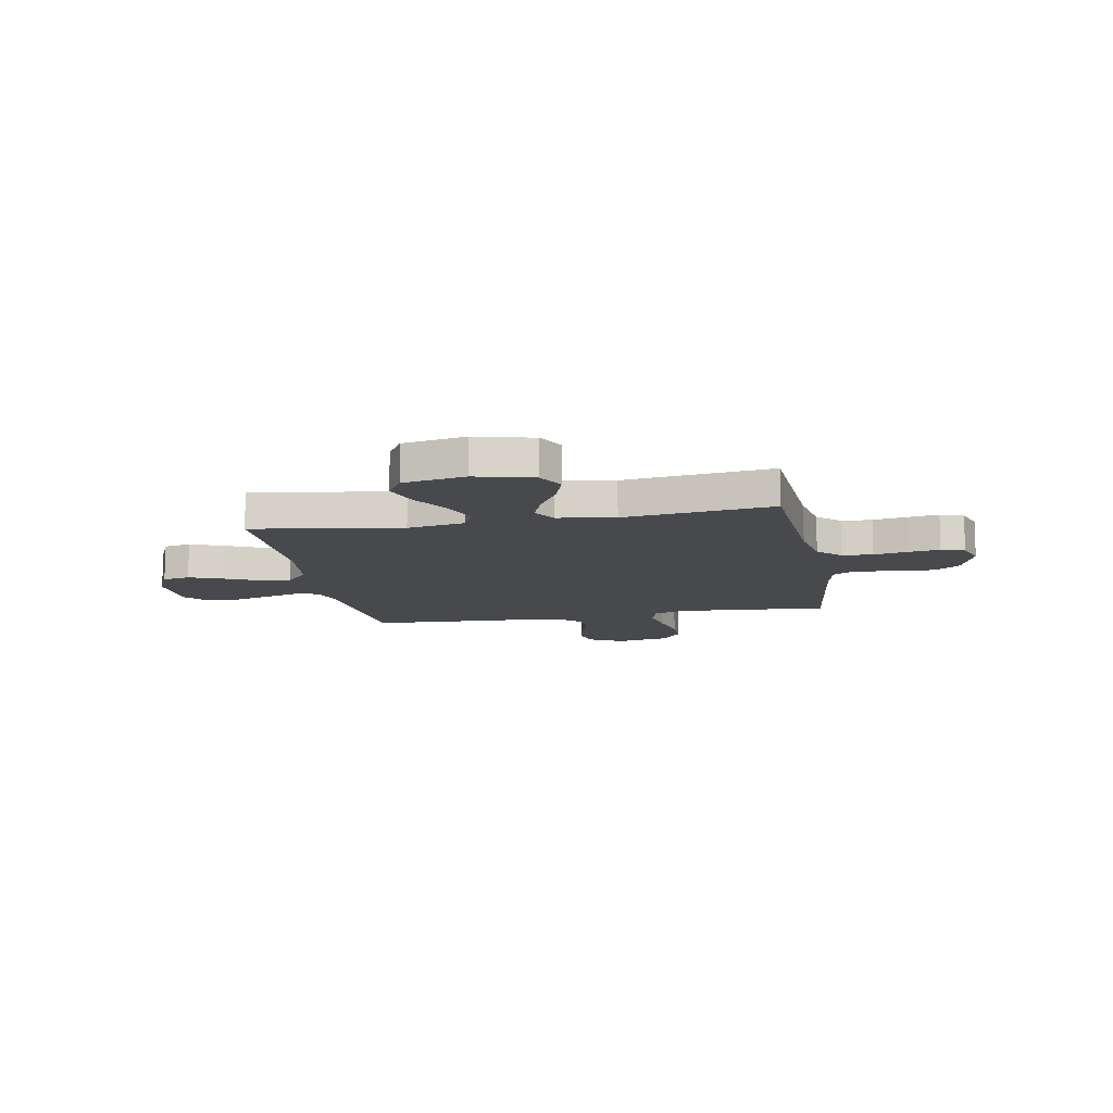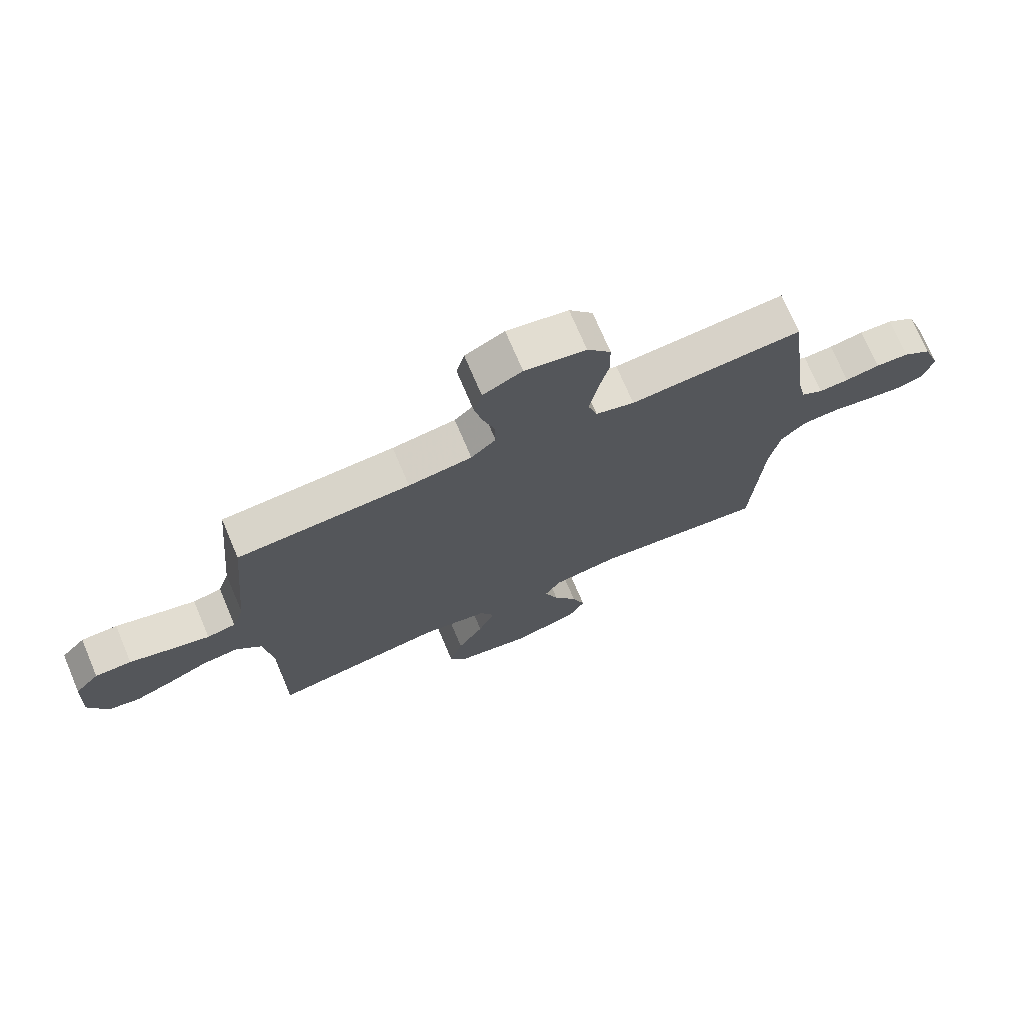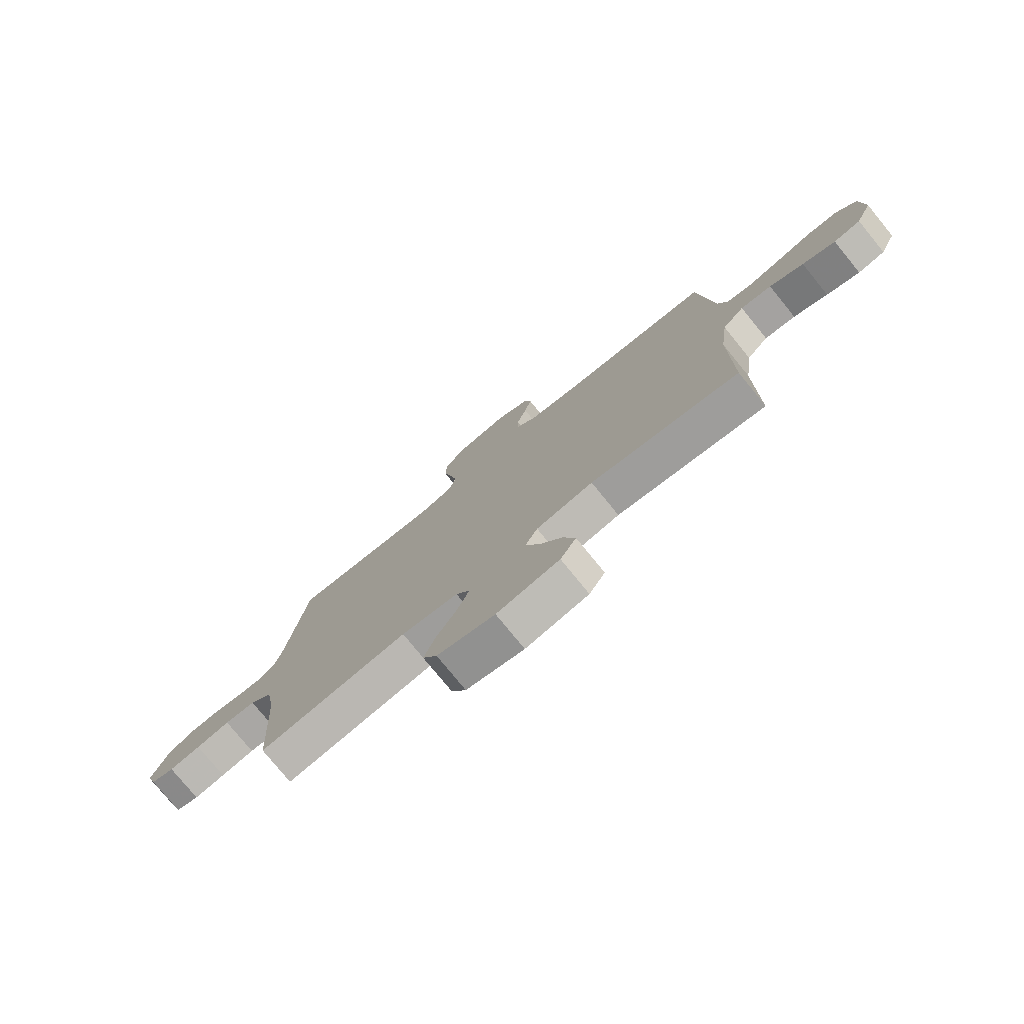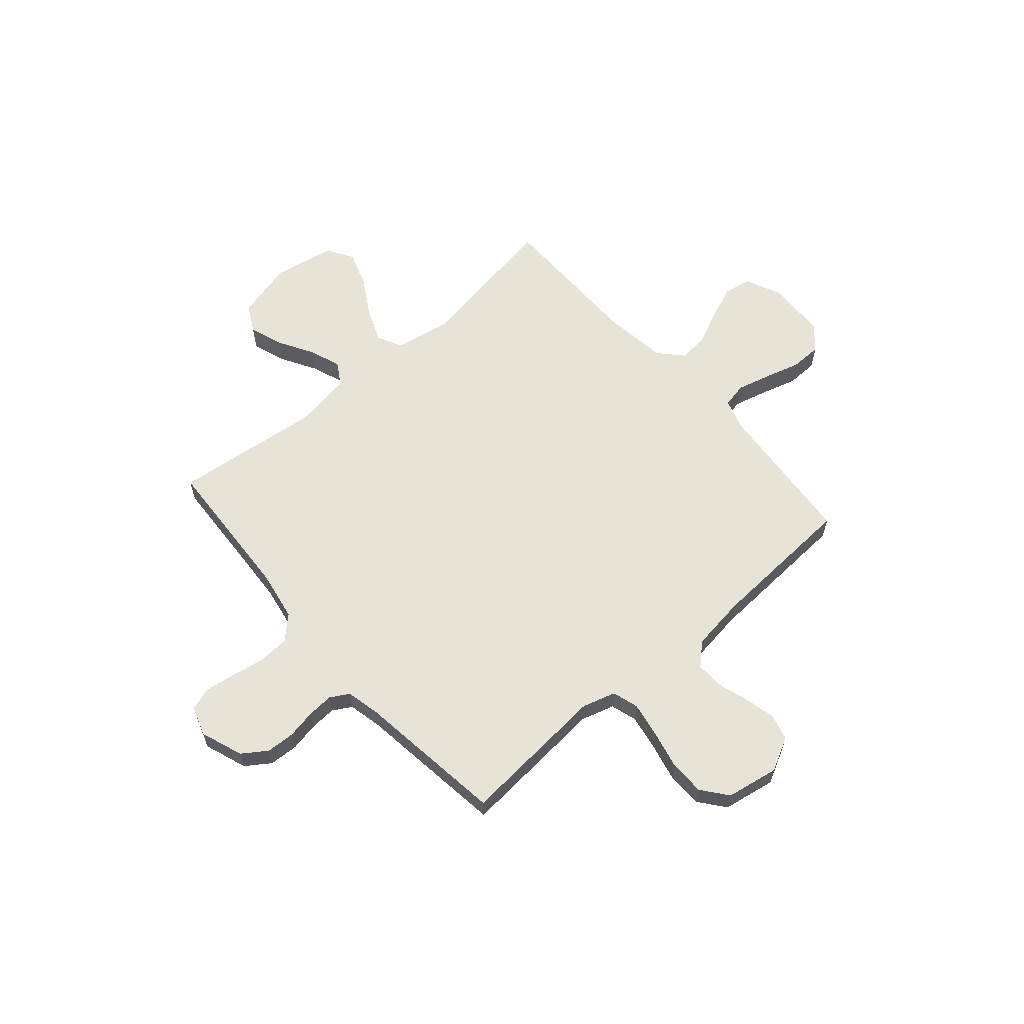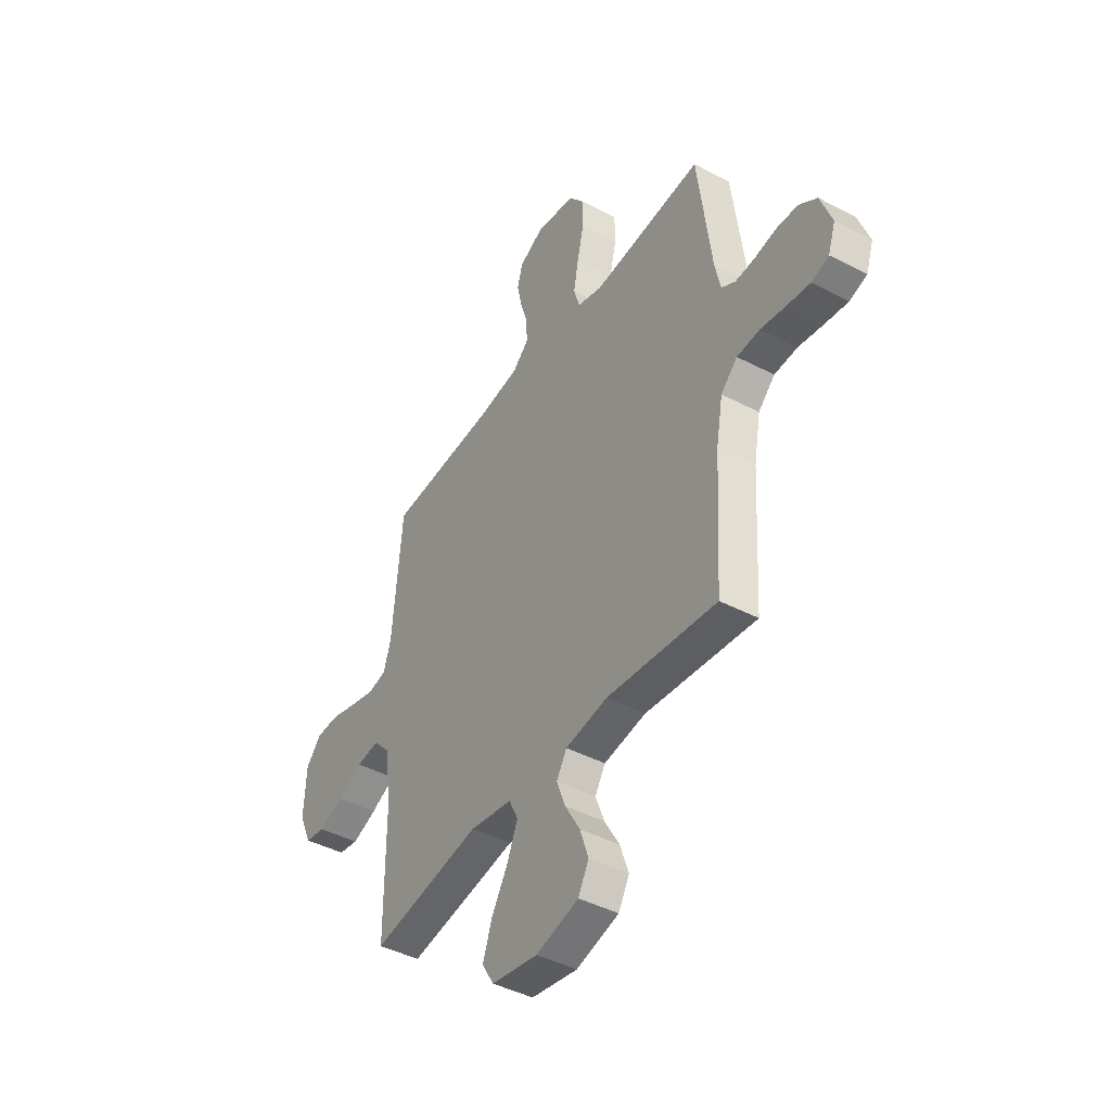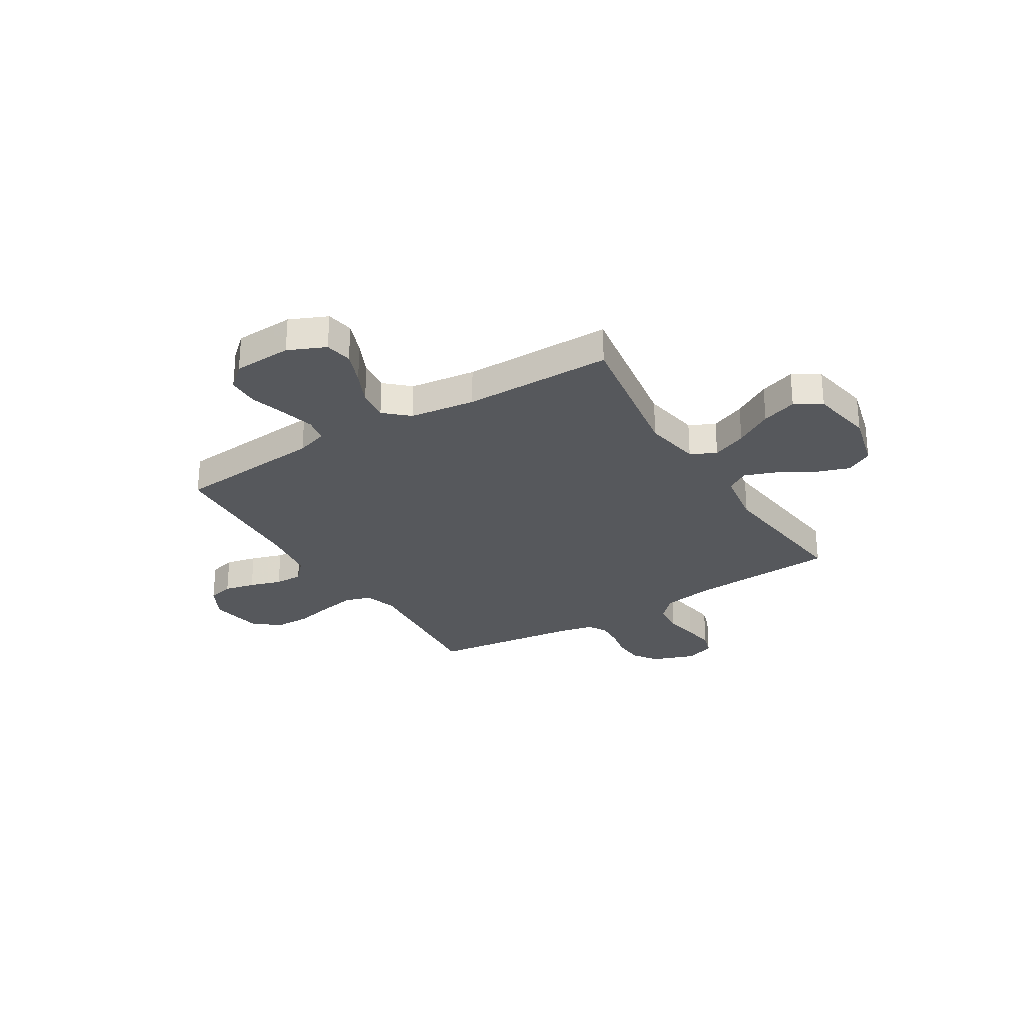
<metadata>
{"format":"obj","ext":"obj","renderer":"f3d","projection":"perspective","resolution":1024,"background":"white","views":[{"elev":-12.0,"azim":-169.4,"up":"+Y"},{"elev":73.0,"azim":157.0,"up":"+Z"},{"elev":-77.6,"azim":39.2,"up":"+Z"},{"elev":61.5,"azim":-41.1,"up":"+Y"},{"elev":-43.4,"azim":-121.7,"up":"+Z"},{"elev":-27.9,"azim":121.6,"up":"+Y"}]}
</metadata>
<code>
v 0.5 0.07 0.5
v 0.527 0.07 0.2
v 0.547 0.07 0.137
v 0.597 0.07 0.127
v 0.665 0.07 0.145
v 0.737 0.07 0.166
v 0.8 0.07 0.165
v 0.842 0.07 0.118
v 0.848 0.07 0
v 0.815 0.07 -0.075
v 0.76 0.07 -0.085
v 0.693 0.07 -0.059
v 0.624 0.07 -0.027
v 0.561 0.07 -0.02
v 0.517 0.07 -0.068
v 0.5 0.07 -0.2
v 0.5 0.07 -0.5
v 0.2 0.07 -0.452
v 0.085 0.07 -0.472
v 0.06 0.07 -0.523
v 0.089 0.07 -0.593
v 0.134 0.07 -0.669
v 0.158 0.07 -0.74
v 0.126 0.07 -0.793
v 0 0.07 -0.816
v -0.116 0.07 -0.786
v -0.145 0.07 -0.732
v -0.122 0.07 -0.664
v -0.081 0.07 -0.593
v -0.057 0.07 -0.529
v -0.085 0.07 -0.483
v -0.2 0.07 -0.465
v -0.5 0.07 -0.5
v -0.518 0.07 -0.2
v -0.536 0.07 -0.1
v -0.581 0.07 -0.057
v -0.643 0.07 -0.053
v -0.711 0.07 -0.065
v -0.774 0.07 -0.074
v -0.821 0.07 -0.059
v -0.841 0.07 0
v -0.81 0.07 0.086
v -0.761 0.07 0.12
v -0.703 0.07 0.123
v -0.643 0.07 0.112
v -0.591 0.07 0.109
v -0.553 0.07 0.131
v -0.538 0.07 0.2
v -0.5 0.07 0.5
v -0.2 0.07 0.476
v -0.133 0.07 0.496
v -0.117 0.07 0.549
v -0.13 0.07 0.621
v -0.148 0.07 0.699
v -0.147 0.07 0.77
v -0.106 0.07 0.822
v 0 0.07 0.841
v 0.068 0.07 0.806
v 0.082 0.07 0.753
v 0.068 0.07 0.691
v 0.048 0.07 0.627
v 0.047 0.07 0.571
v 0.09 0.07 0.531
v 0.2 0.07 0.516
v 0.5 0 0.5
v 0.527 0 0.2
v 0.547 0 0.137
v 0.597 0 0.127
v 0.665 0 0.145
v 0.737 0 0.166
v 0.8 0 0.165
v 0.842 0 0.118
v 0.848 0 0
v 0.815 0 -0.075
v 0.76 0 -0.085
v 0.693 0 -0.059
v 0.624 0 -0.027
v 0.561 0 -0.02
v 0.517 0 -0.068
v 0.5 0 -0.2
v 0.5 0 -0.5
v 0.2 0 -0.452
v 0.085 0 -0.472
v 0.06 0 -0.523
v 0.089 0 -0.593
v 0.134 0 -0.669
v 0.158 0 -0.74
v 0.126 0 -0.793
v 0 0 -0.816
v -0.116 0 -0.786
v -0.145 0 -0.732
v -0.122 0 -0.664
v -0.081 0 -0.593
v -0.057 0 -0.529
v -0.085 0 -0.483
v -0.2 0 -0.465
v -0.5 0 -0.5
v -0.518 0 -0.2
v -0.536 0 -0.1
v -0.581 0 -0.057
v -0.643 0 -0.053
v -0.711 0 -0.065
v -0.774 0 -0.074
v -0.821 0 -0.059
v -0.841 0 0
v -0.81 0 0.086
v -0.761 0 0.12
v -0.703 0 0.123
v -0.643 0 0.112
v -0.591 0 0.109
v -0.553 0 0.131
v -0.538 0 0.2
v -0.5 0 0.5
v -0.2 0 0.476
v -0.133 0 0.496
v -0.117 0 0.549
v -0.13 0 0.621
v -0.148 0 0.699
v -0.147 0 0.77
v -0.106 0 0.822
v 0 0 0.841
v 0.068 0 0.806
v 0.082 0 0.753
v 0.068 0 0.691
v 0.048 0 0.627
v 0.047 0 0.571
v 0.09 0 0.531
v 0.2 0 0.516
f 59 60 61
f 58 59 61
f 57 58 61
f 56 57 61
f 55 56 61
f 54 55 61
f 53 54 61
f 52 53 61 62
f 51 52 62 63
f 48 49 50
f 51 63 64
f 50 51 64
f 48 50 64
f 47 48 64
f 43 44 45
f 42 43 45
f 41 42 45
f 40 41 45
f 39 40 45
f 38 39 45
f 37 38 45
f 36 37 45 46
f 64 1 2
f 47 64 2
f 46 47 2
f 36 46 2
f 35 36 2
f 27 28 29
f 26 27 29
f 25 26 29
f 24 25 29
f 23 24 29
f 22 23 29
f 21 22 29
f 20 21 29 30
f 19 20 30 31
f 16 17 18
f 19 31 32
f 18 19 32
f 16 18 32
f 15 16 32
f 11 12 13
f 10 11 13
f 9 10 13
f 8 9 13
f 7 8 13
f 6 7 13
f 5 6 13
f 4 5 13 14
f 32 33 34
f 15 32 34
f 14 15 34
f 4 14 34
f 3 4 34
f 2 3 34 35
f 125 124 123
f 125 123 122
f 125 122 121
f 125 121 120
f 125 120 119
f 125 119 118
f 125 118 117
f 126 125 117 116
f 127 126 116 115
f 114 113 112
f 128 127 115
f 128 115 114
f 128 114 112
f 128 112 111
f 109 108 107
f 109 107 106
f 109 106 105
f 109 105 104
f 109 104 103
f 109 103 102
f 109 102 101
f 110 109 101 100
f 66 65 128
f 66 128 111
f 66 111 110
f 66 110 100
f 66 100 99
f 93 92 91
f 93 91 90
f 93 90 89
f 93 89 88
f 93 88 87
f 93 87 86
f 93 86 85
f 94 93 85 84
f 95 94 84 83
f 82 81 80
f 96 95 83
f 96 83 82
f 96 82 80
f 96 80 79
f 77 76 75
f 77 75 74
f 77 74 73
f 77 73 72
f 77 72 71
f 77 71 70
f 77 70 69
f 78 77 69 68
f 98 97 96
f 98 96 79
f 98 79 78
f 98 78 68
f 98 68 67
f 99 98 67 66
f 1 65 66 2
f 2 66 67 3
f 3 67 68 4
f 4 68 69 5
f 5 69 70 6
f 6 70 71 7
f 7 71 72 8
f 8 72 73 9
f 9 73 74 10
f 10 74 75 11
f 11 75 76 12
f 12 76 77 13
f 13 77 78 14
f 14 78 79 15
f 15 79 80 16
f 16 80 81 17
f 17 81 82 18
f 18 82 83 19
f 19 83 84 20
f 20 84 85 21
f 21 85 86 22
f 22 86 87 23
f 23 87 88 24
f 24 88 89 25
f 25 89 90 26
f 26 90 91 27
f 27 91 92 28
f 28 92 93 29
f 29 93 94 30
f 30 94 95 31
f 31 95 96 32
f 32 96 97 33
f 33 97 98 34
f 34 98 99 35
f 35 99 100 36
f 36 100 101 37
f 37 101 102 38
f 38 102 103 39
f 39 103 104 40
f 40 104 105 41
f 41 105 106 42
f 42 106 107 43
f 43 107 108 44
f 44 108 109 45
f 45 109 110 46
f 46 110 111 47
f 47 111 112 48
f 48 112 113 49
f 49 113 114 50
f 50 114 115 51
f 51 115 116 52
f 52 116 117 53
f 53 117 118 54
f 54 118 119 55
f 55 119 120 56
f 56 120 121 57
f 57 121 122 58
f 58 122 123 59
f 59 123 124 60
f 60 124 125 61
f 61 125 126 62
f 62 126 127 63
f 63 127 128 64
f 64 128 65 1

</code>
